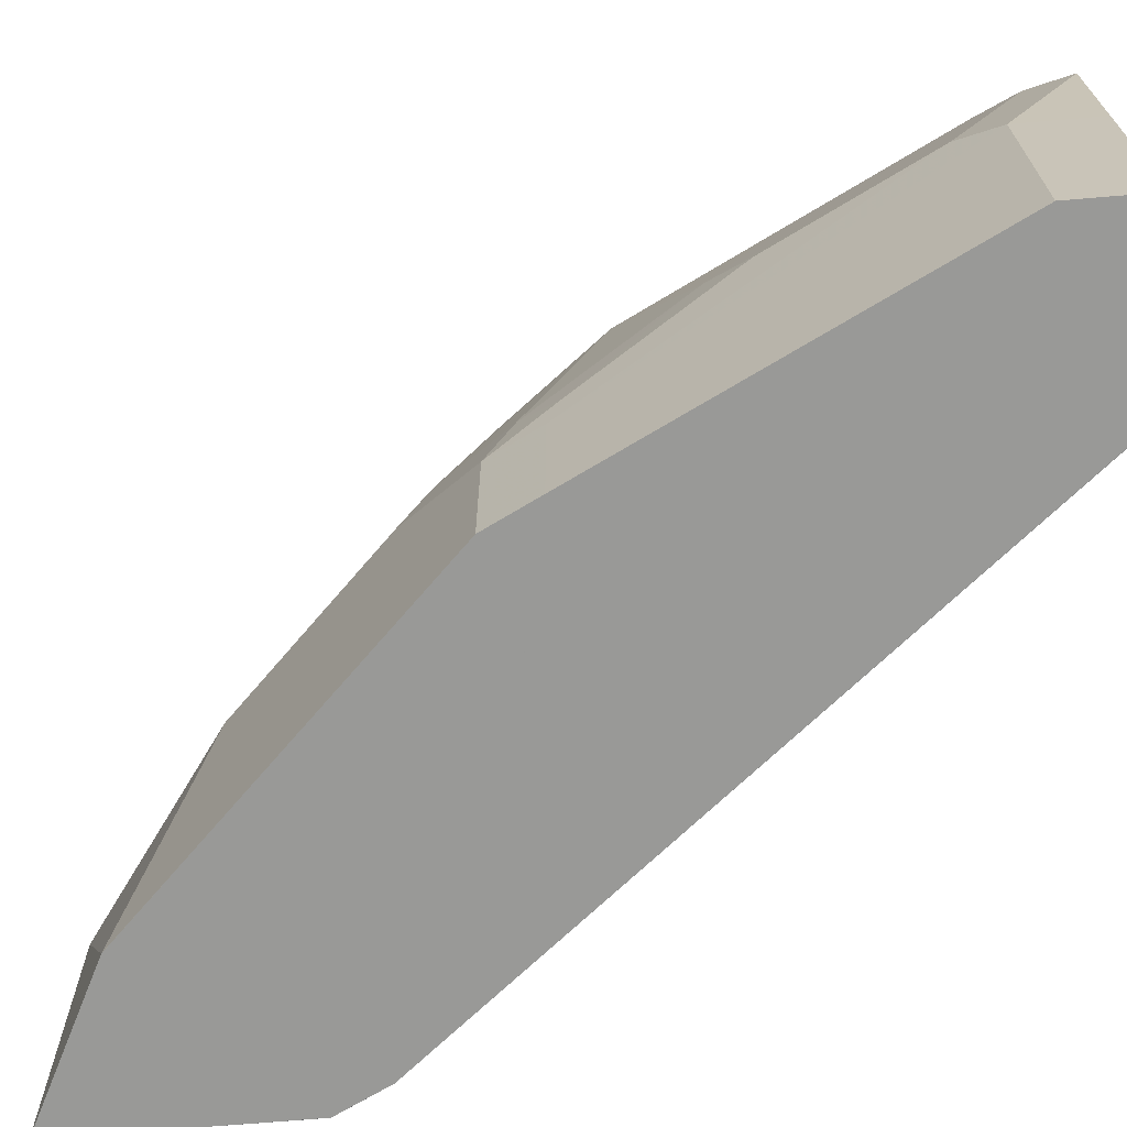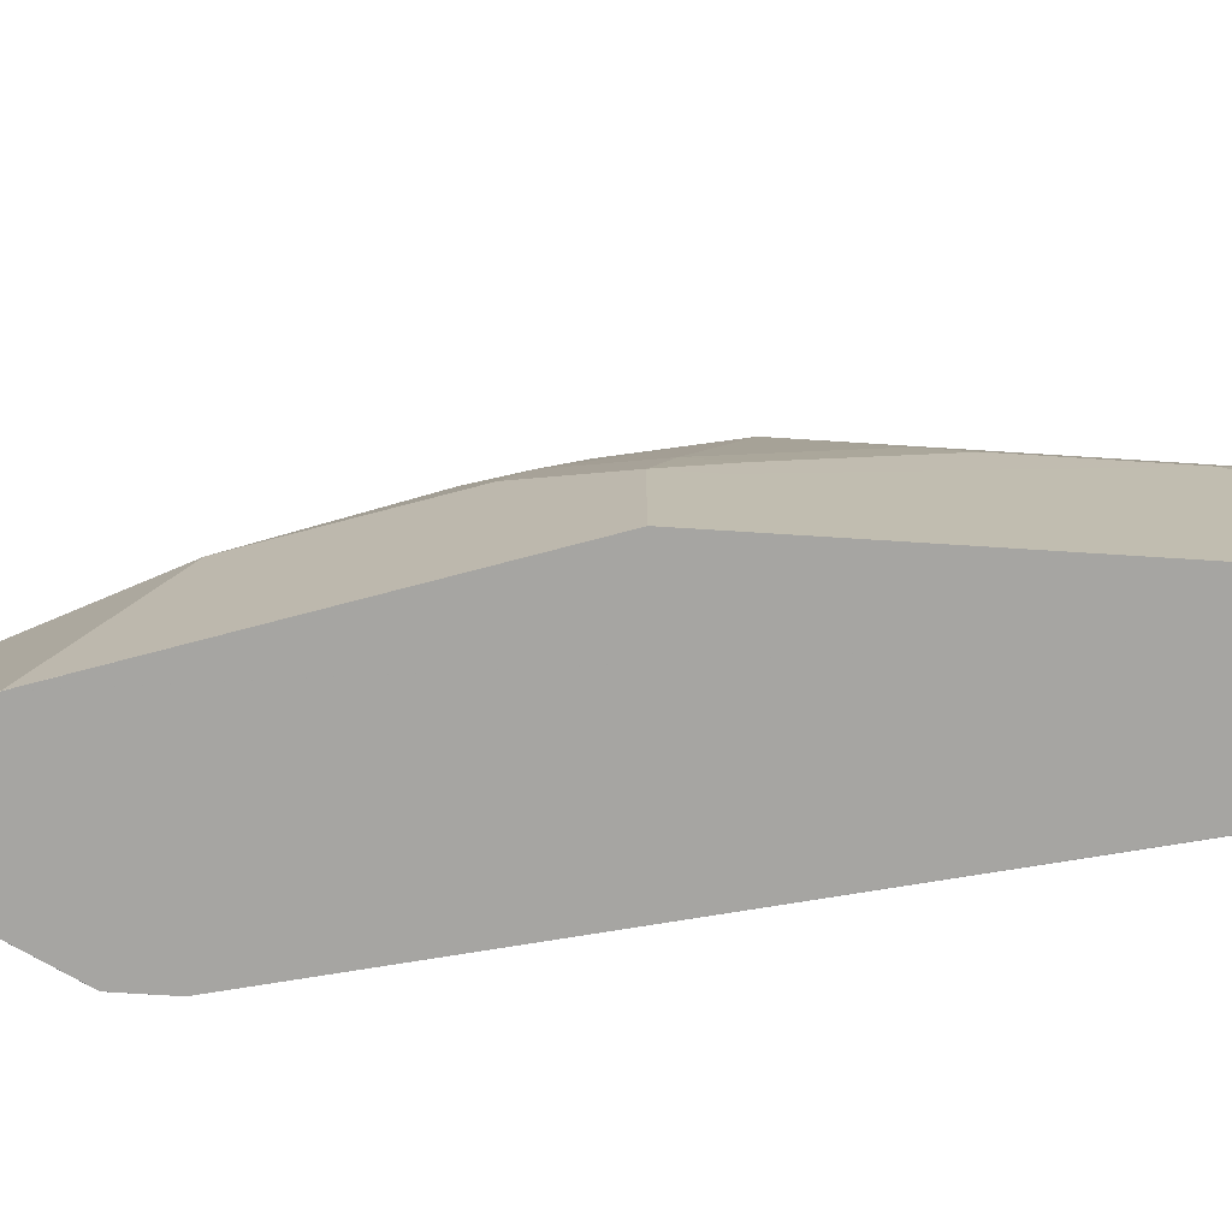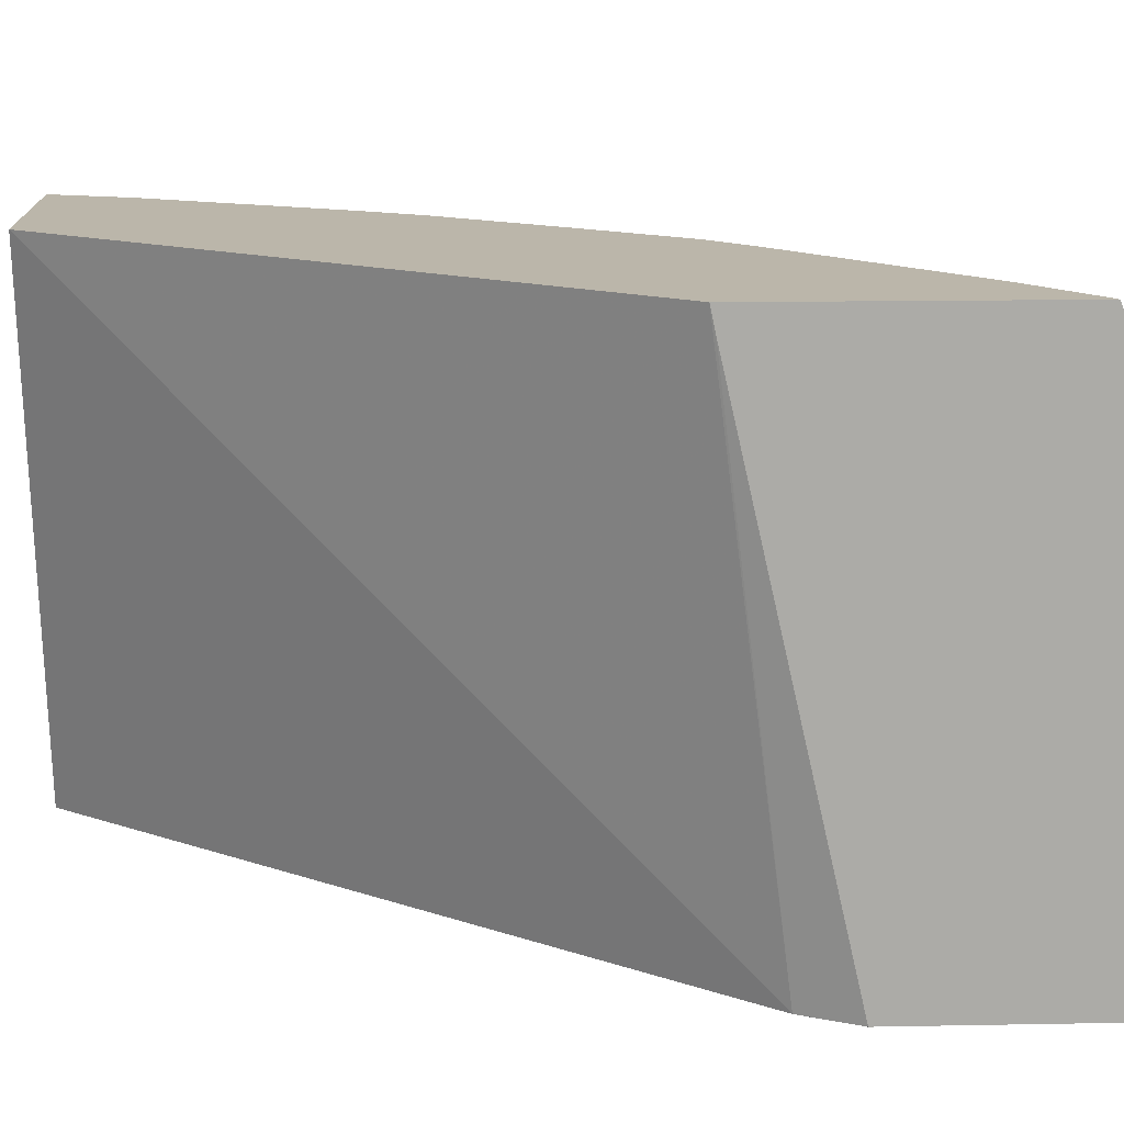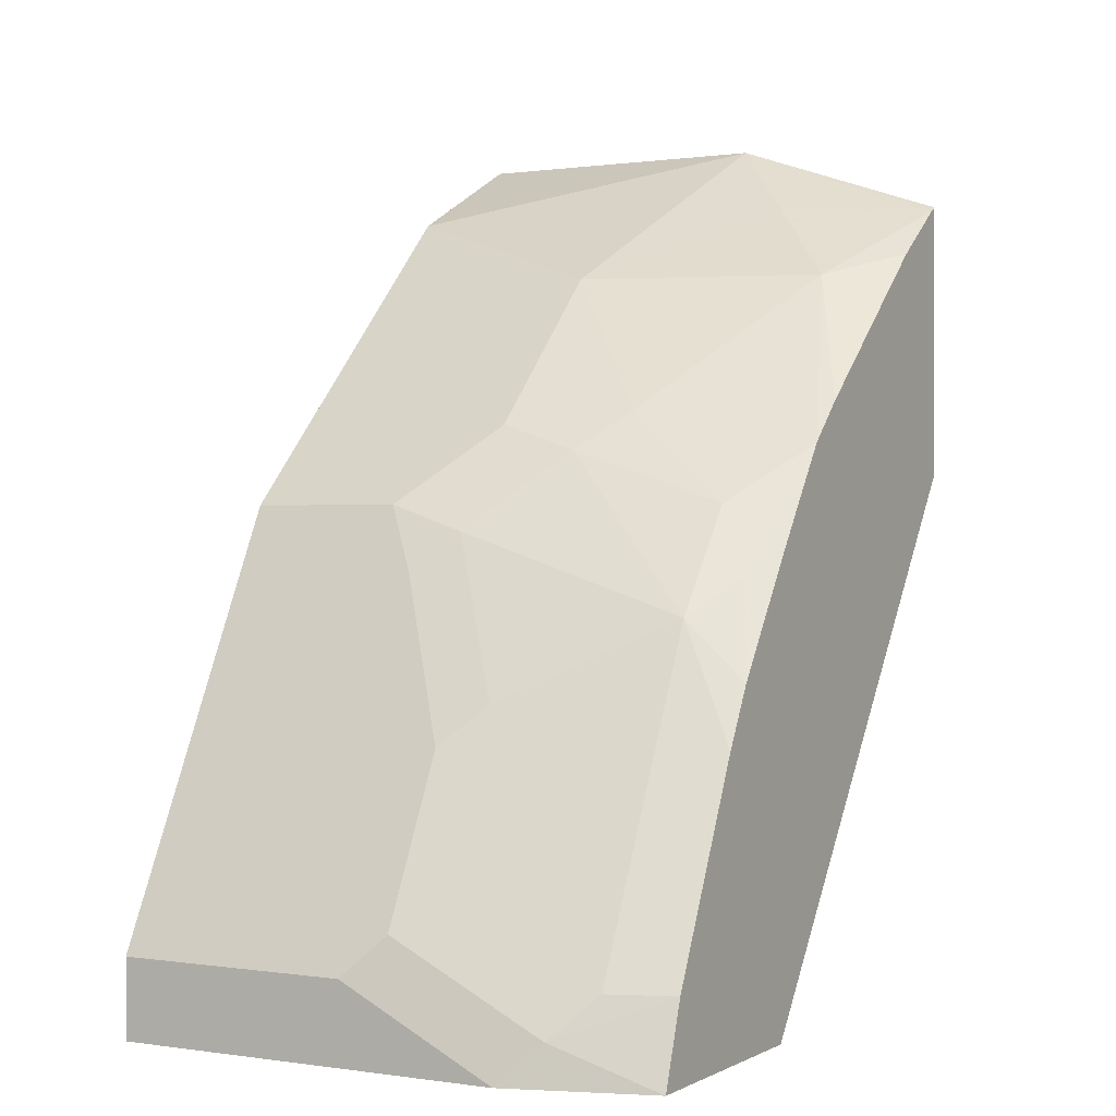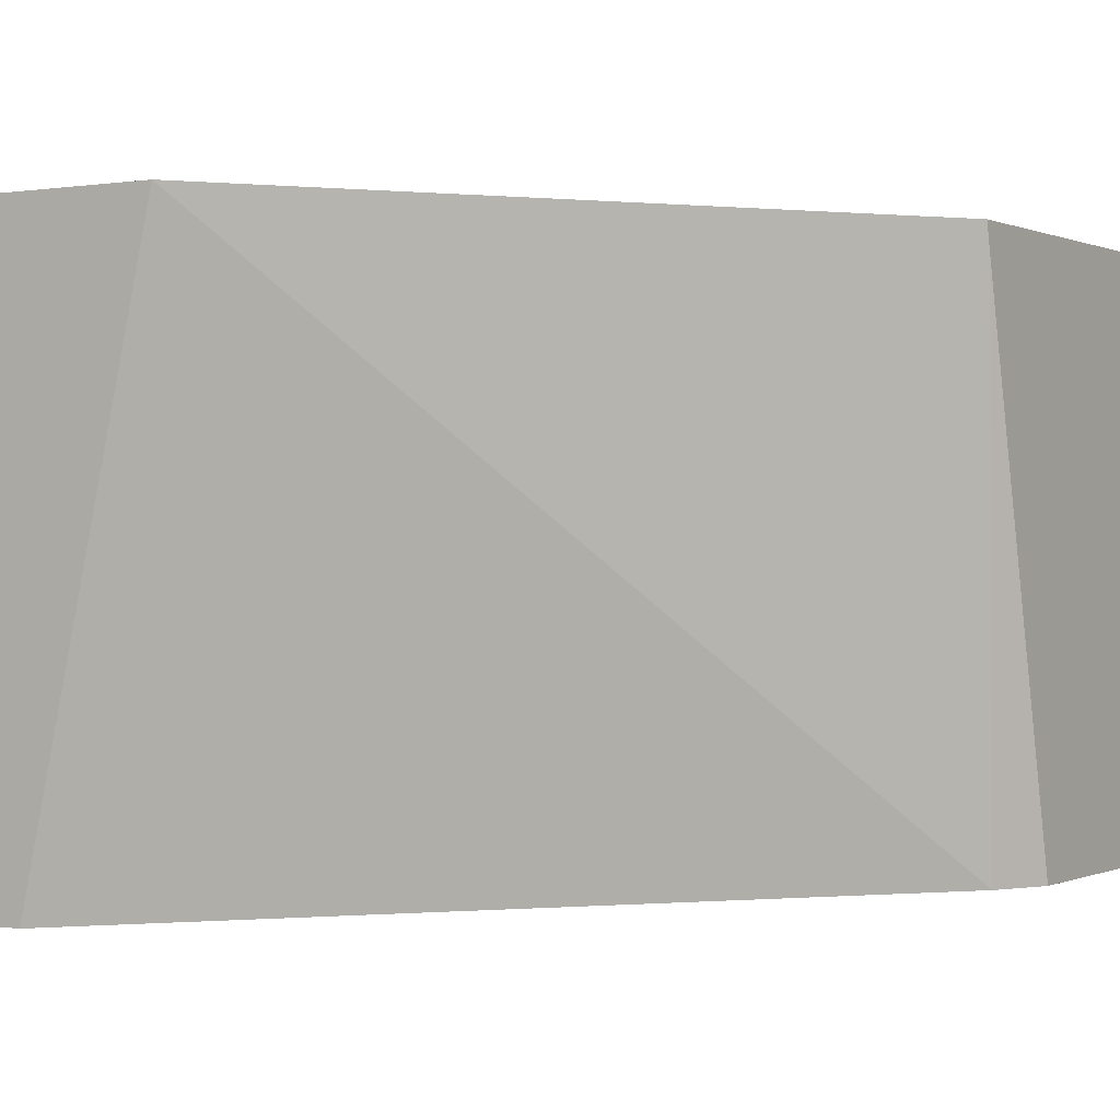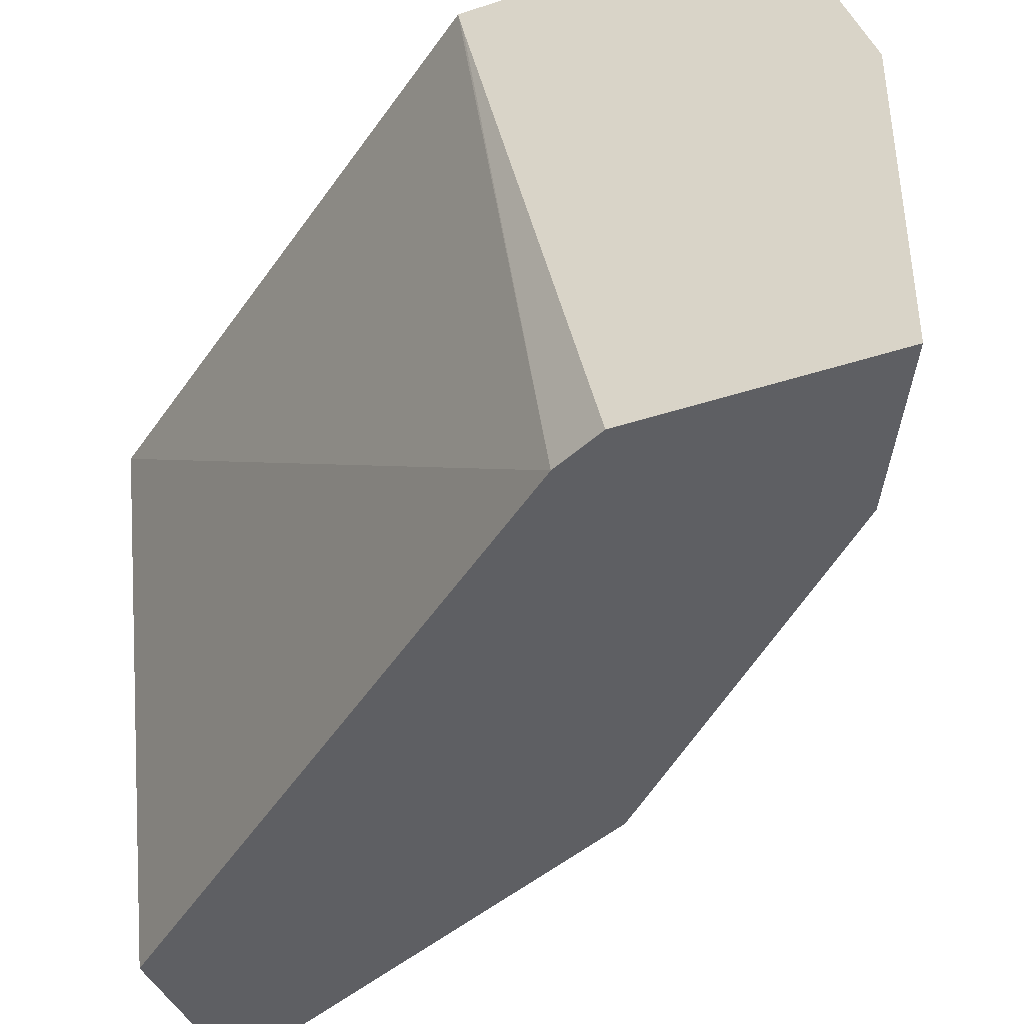
<metadata>
{"format":"obj","ext":"obj","renderer":"f3d","projection":"perspective","resolution":1024,"background":"white","views":[{"elev":-68.8,"azim":-85.2,"up":"+Z"},{"elev":-73.7,"azim":-120.2,"up":"+Z"},{"elev":14.0,"azim":87.6,"up":"+Z"},{"elev":0.4,"azim":-60.9,"up":"+Y"},{"elev":-0.0,"azim":32.0,"up":"+Z"},{"elev":-41.3,"azim":111.9,"up":"+Z"}]}
</metadata>
<code>
v -0.8542 0.2331 -0.0001433
v -0.8542 0.2331 0.1165
v -0.8542 0.2718 -0.0001433
v -0.7768 0.2331 -0.0001433
v -0.8542 0.2331 0.1942
v -0.8542 0.2718 0.1165
v -0.7636 0.453 -0.0001433
v -0.7765 0.2331 -0.0001175
v -0.5307 0.5306 -0.0001433
v -0.8319 0.2331 0.2638
v -0.8445 0.2524 0.2135
v -0.8445 0.2912 0.1359
v -0.7636 0.453 0.07766
v -0.7507 0.4789 -0.0001433
v -0.7154 0.2331 0.2638
v -0.5177 0.5565 -0.0001433
v -0.5176 0.5566 -0.0001175
v -0.5176 0.4983 0.2525
v -0.5176 0.4959 0.2638
v -0.8184 0.2718 0.2638
v -0.8299 0.2718 0.2329
v -0.7911 0.3495 0.2329
v -0.7911 0.3883 0.1553
v -0.8057 0.3689 0.1359
v -0.7507 0.4789 0.07766
v -0.7668 0.4465 0.09709
v -0.673 0.5565 -0.0001433
v -0.5176 0.634 -0.0001433
v -0.5176 0.6361 0.2638
v -0.8081 0.2924 0.2638
v -0.7523 0.4271 0.2329
v -0.7668 0.4077 0.2135
v -0.7523 0.4659 0.1165
v -0.7135 0.5048 0.1553
v -0.7118 0.5177 0.1165
v -0.673 0.5565 0.1165
v -0.5954 0.6342 1.171e-05
v -0.6342 0.5953 -0.0001433
v -0.5176 0.6731 -0.0001433
v -0.5176 0.6731 0.1553
v -0.5221 0.6335 0.2638
v -0.7692 0.37 0.2638
v -0.753 0.3986 0.2638
v -0.728 0.4465 0.2524
v -0.7118 0.4789 0.2329
v -0.6892 0.5241 0.1747
v -0.6342 0.5953 0.1165
v -0.5953 0.6342 -0.0001433
v -0.5954 0.6341 -0.0001433
v -0.5566 0.6342 0.1941
v -0.5954 0.5953 0.2329
v -0.5584 0.6075 0.2638
v -0.7493 0.4039 0.2638
v -0.7109 0.4579 0.2638
v -0.6743 0.5074 0.2638
v -0.5851 0.585 0.2638
v -0.6525 0.528 0.2638
f 23 32 31
f 27 37 38
f 27 36 37
f 31 42 43
f 25 34 35
f 25 33 34
f 25 26 33
f 23 26 24
f 23 33 26
f 23 31 33
f 29 40 41
f 25 35 36
f 20 30 21
f 22 30 42
f 22 32 23
f 22 31 32
f 21 30 22
f 17 19 18
f 17 29 19
f 17 40 29
f 17 39 40
f 17 28 39
f 31 43 44
f 16 28 17
f 22 42 31
f 31 44 45
f 41 50 51
f 31 34 33
f 14 36 27
f 51 57 56
f 51 55 57
f 51 56 52
f 47 51 50
f 46 51 47
f 46 55 51
f 45 55 46
f 44 55 45
f 44 54 55
f 44 53 54
f 43 53 44
f 41 51 52
f 40 50 41
f 40 47 50
f 37 47 40
f 37 49 38
f 37 48 49
f 37 39 48
f 37 40 39
f 36 46 47
f 36 47 37
f 35 46 36
f 34 45 46
f 34 46 35
f 31 45 34
f 14 25 36
f 11 22 23
f 13 24 26
f 5 11 6
f 5 10 11
f 4 9 8
f 3 13 7
f 3 6 13
f 2 5 6
f 1 5 2
f 1 10 5
f 1 15 10
f 1 8 15
f 1 9 4
f 6 11 12
f 1 16 9
f 1 39 28
f 1 48 39
f 1 49 48
f 1 38 49
f 1 27 38
f 1 14 27
f 1 7 14
f 1 3 7
f 1 6 3
f 1 2 6
f 13 26 25
f 1 28 16
f 6 12 13
f 1 4 8
f 7 25 14
f 7 13 25
f 12 23 24
f 11 23 12
f 11 21 22
f 11 20 21
f 10 20 11
f 10 30 20
f 10 42 30
f 10 43 42
f 10 53 43
f 10 54 53
f 10 55 54
f 12 24 13
f 10 56 57
f 10 57 55
f 9 16 17
f 9 17 18
f 9 18 19
f 9 19 15
f 8 9 15
f 10 19 29
f 10 29 41
f 10 41 52
f 10 52 56
f 10 15 19

</code>
